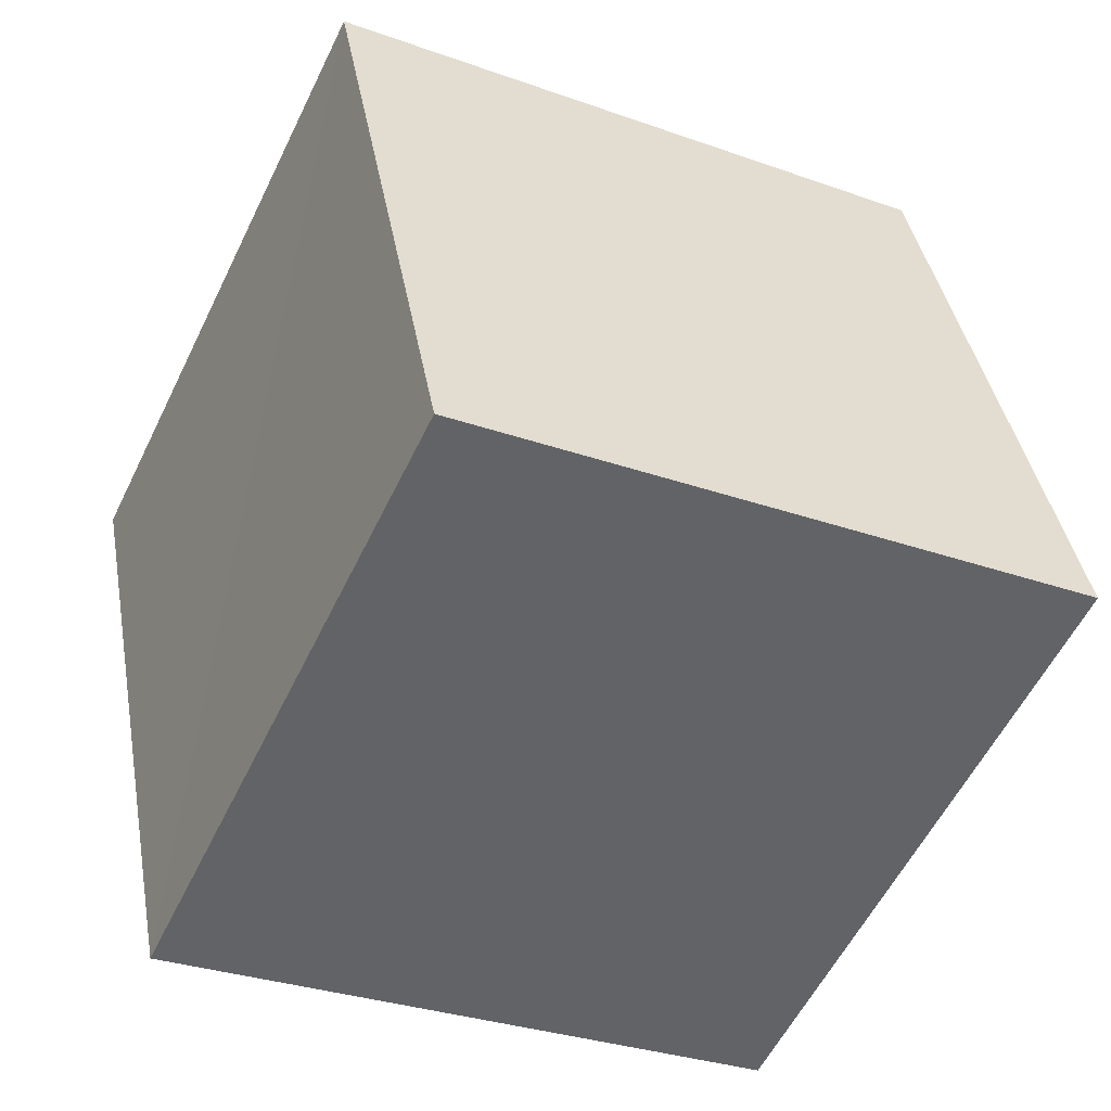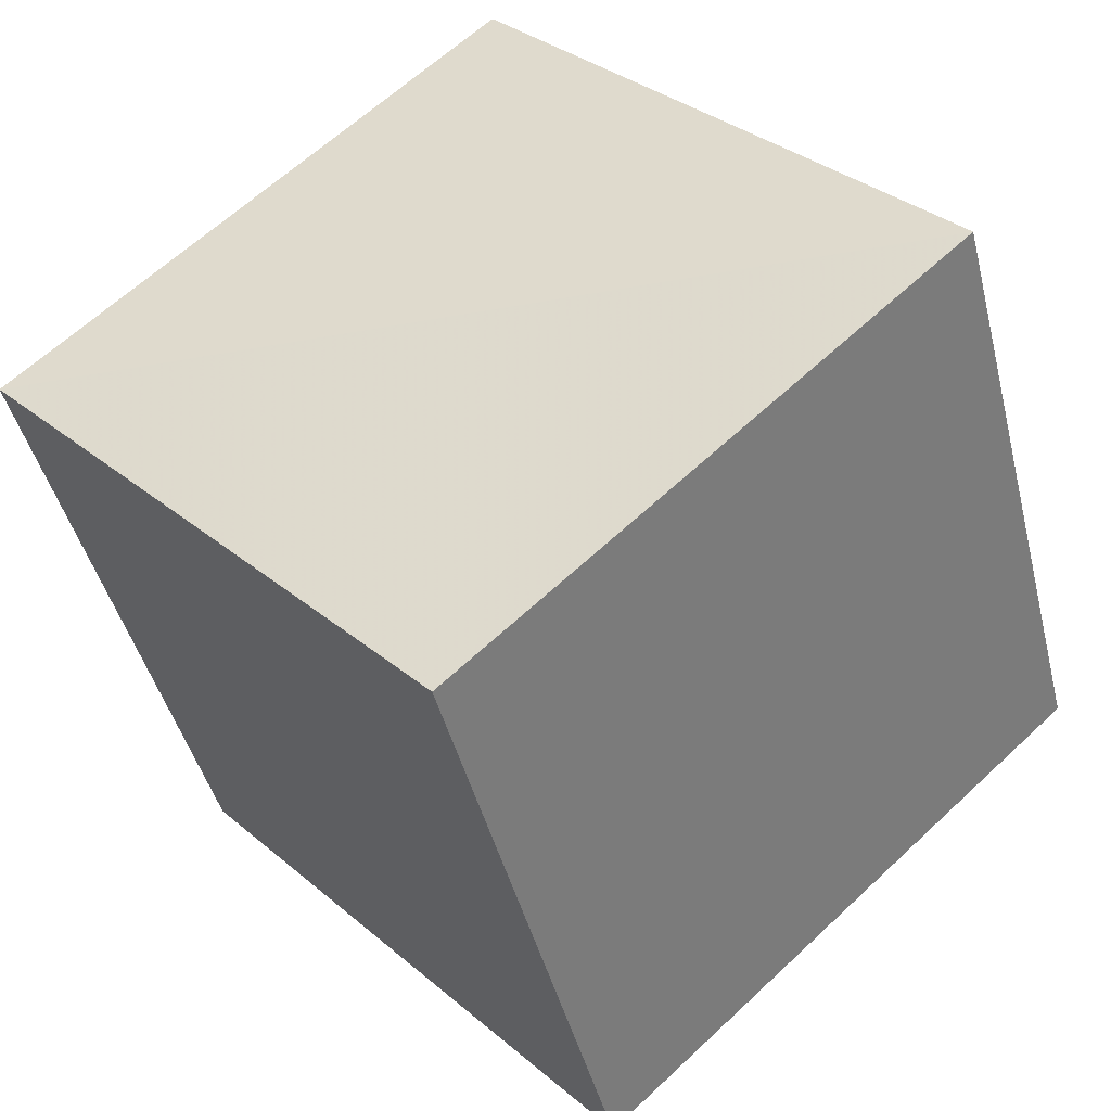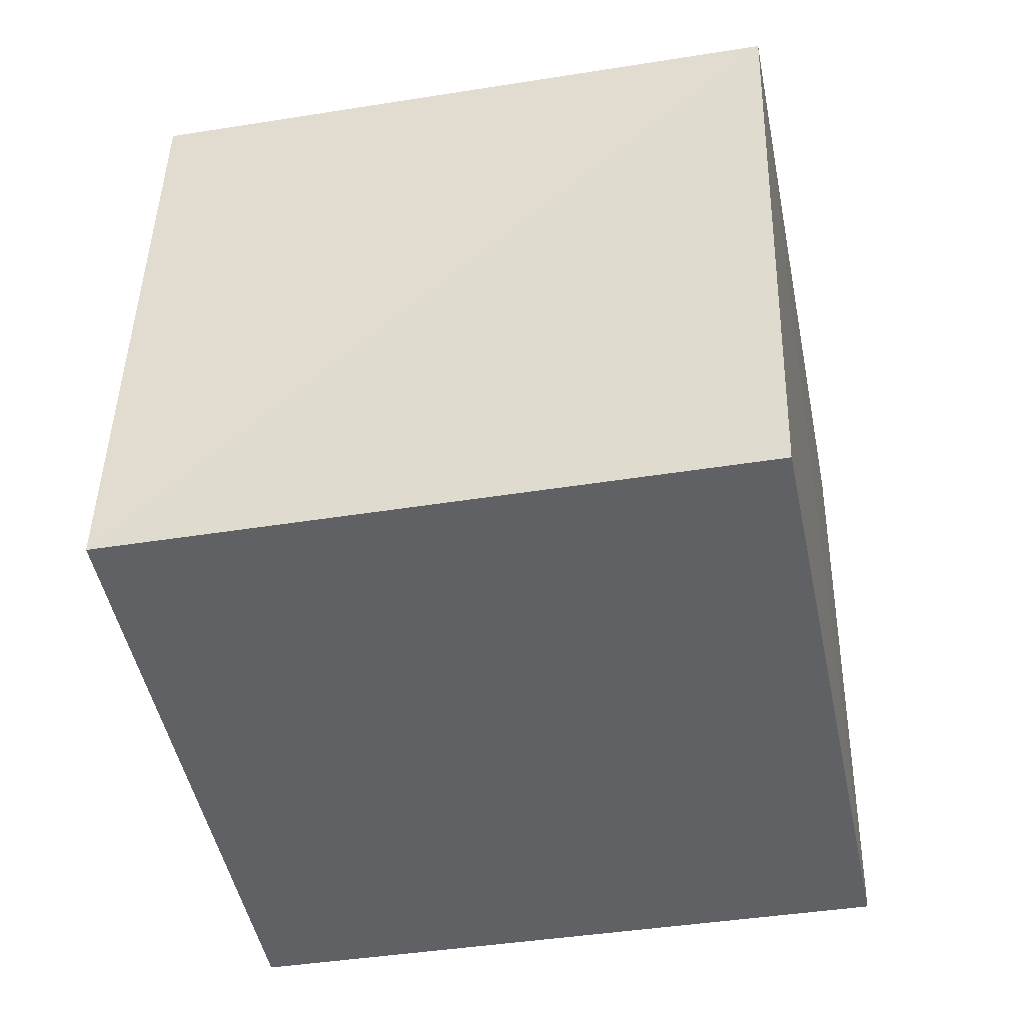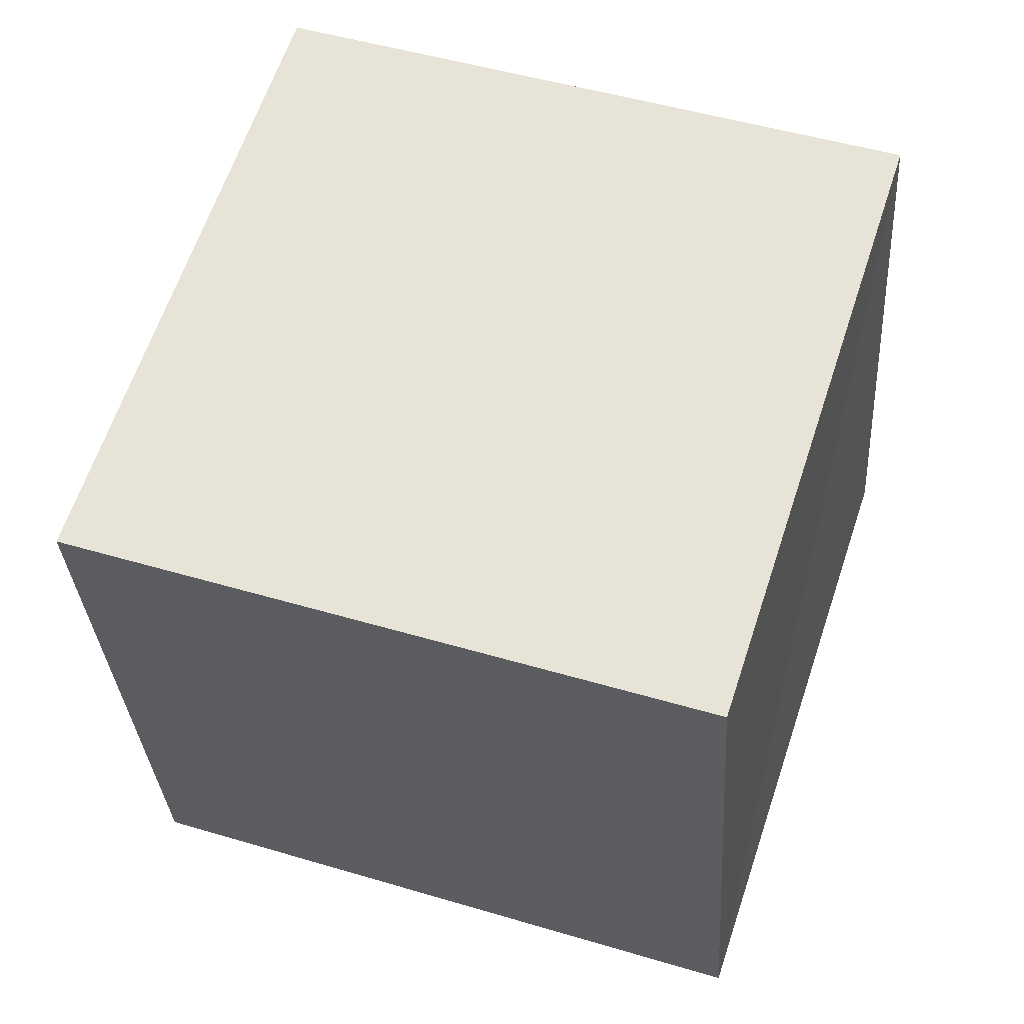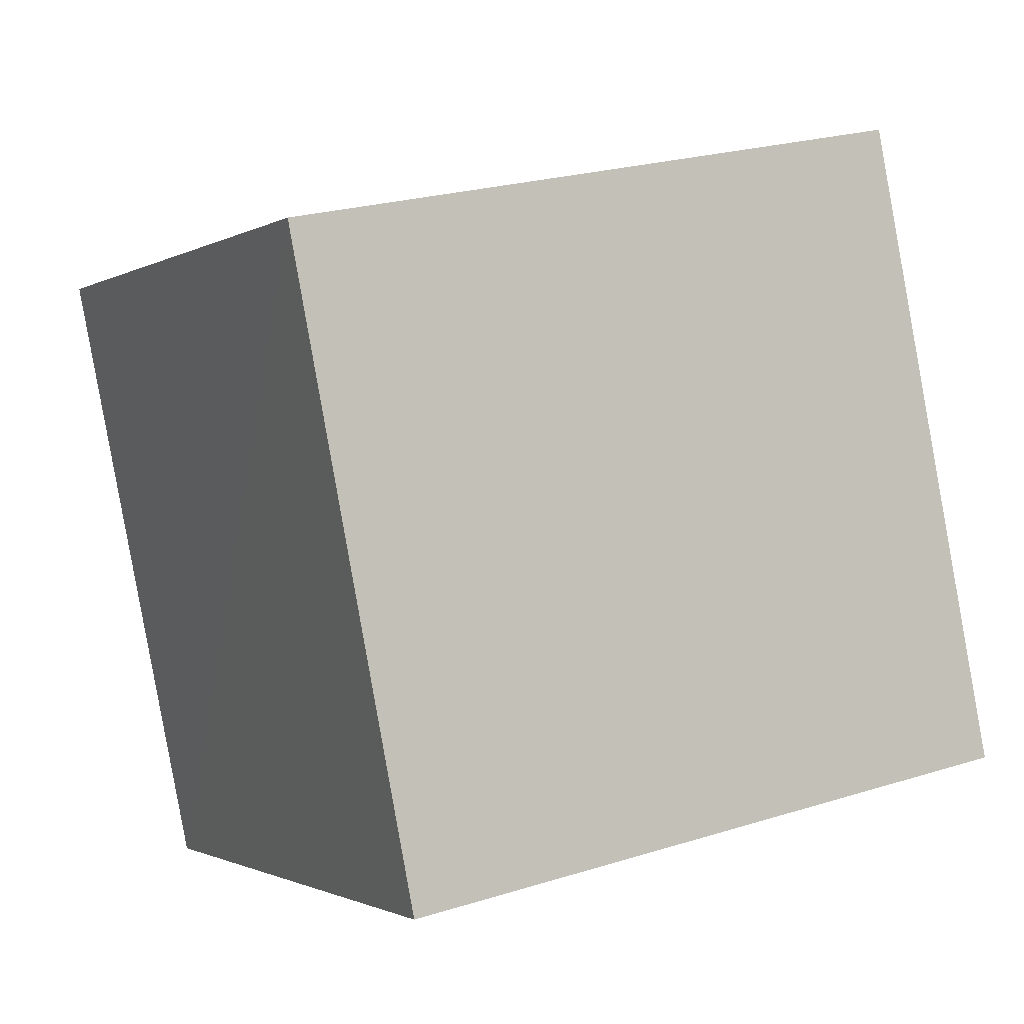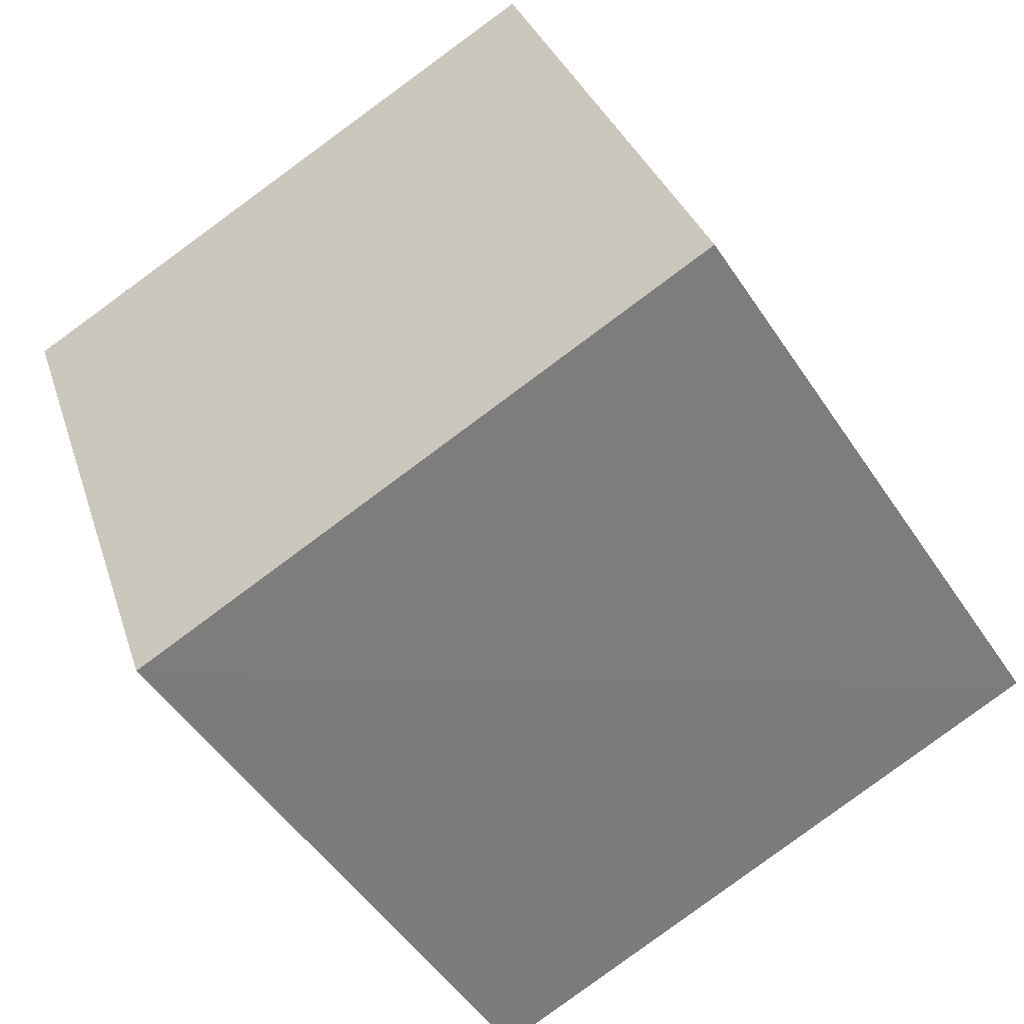
<metadata>
{"format":"obj","ext":"obj","renderer":"f3d","projection":"perspective","resolution":1024,"background":"white","views":[{"elev":-35.3,"azim":-32.5,"up":"+Z"},{"elev":57.0,"azim":-49.4,"up":"+Z"},{"elev":-28.3,"azim":6.0,"up":"+Z"},{"elev":41.6,"azim":-166.8,"up":"+Z"},{"elev":18.8,"azim":-33.3,"up":"+Z"},{"elev":-51.1,"azim":-63.7,"up":"+Z"}]}
</metadata>
<code>
v  1.861  1.137  2.26
v  0.8656  1.228  2.222
v  0.9589  2.175  1.914
v  1.95  2.09  1.955
v  1.868  0.8266  1.309
v  0.871  0.9215  1.27
v  0.9707  1.868  0.9623
v  1.967  1.778  1.002
f 3 1 2
f 5 7 6
f 1 3 4
f 1 6 2
f 7 5 8
f 2 7 3
f 6 1 5
f 3 8 4
f 7 2 6
f 1 8 5
f 8 3 7
f 8 1 4

</code>
